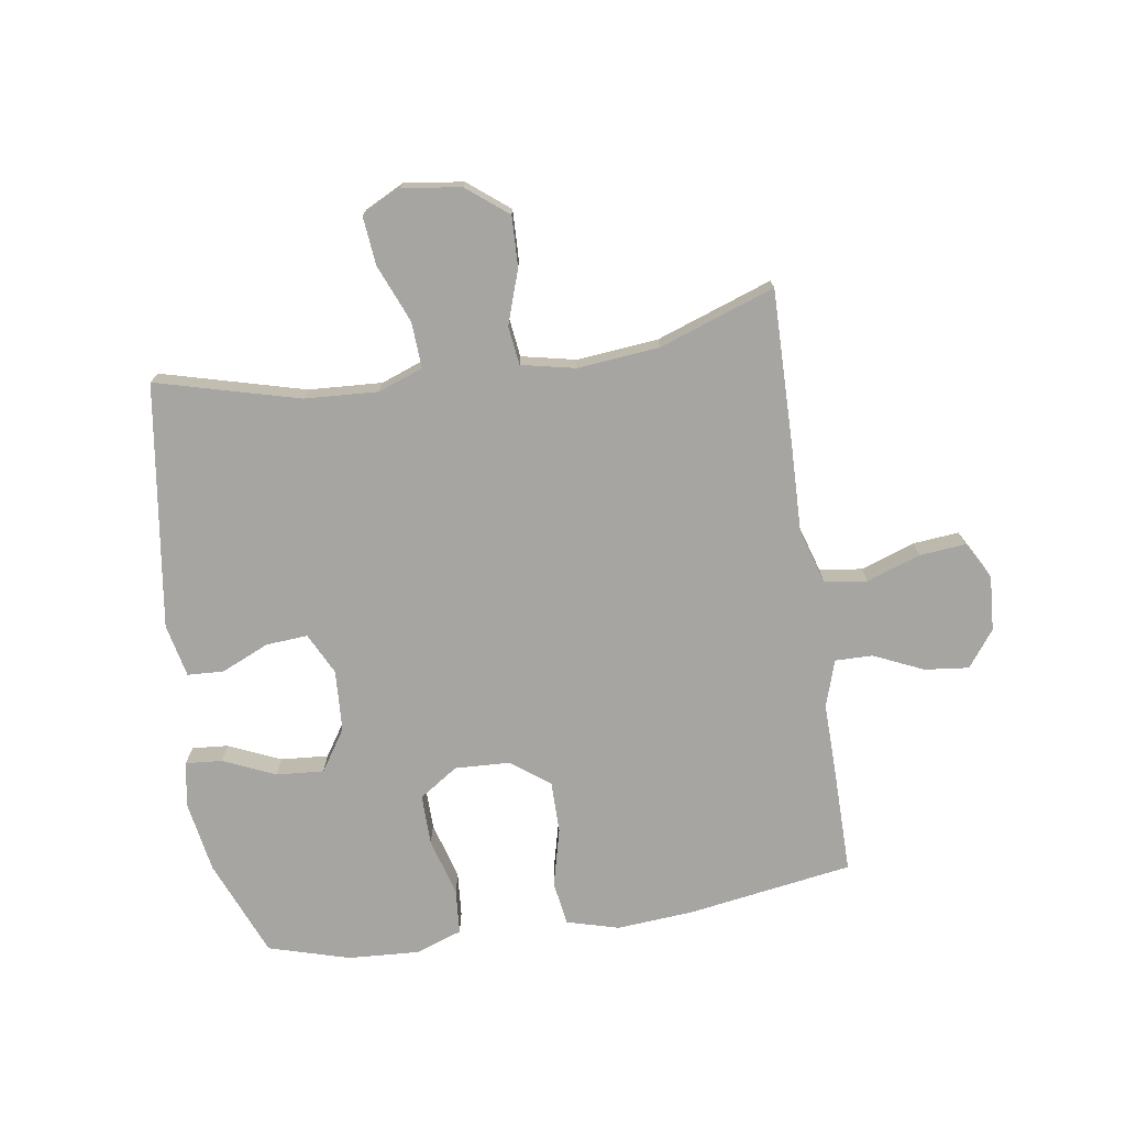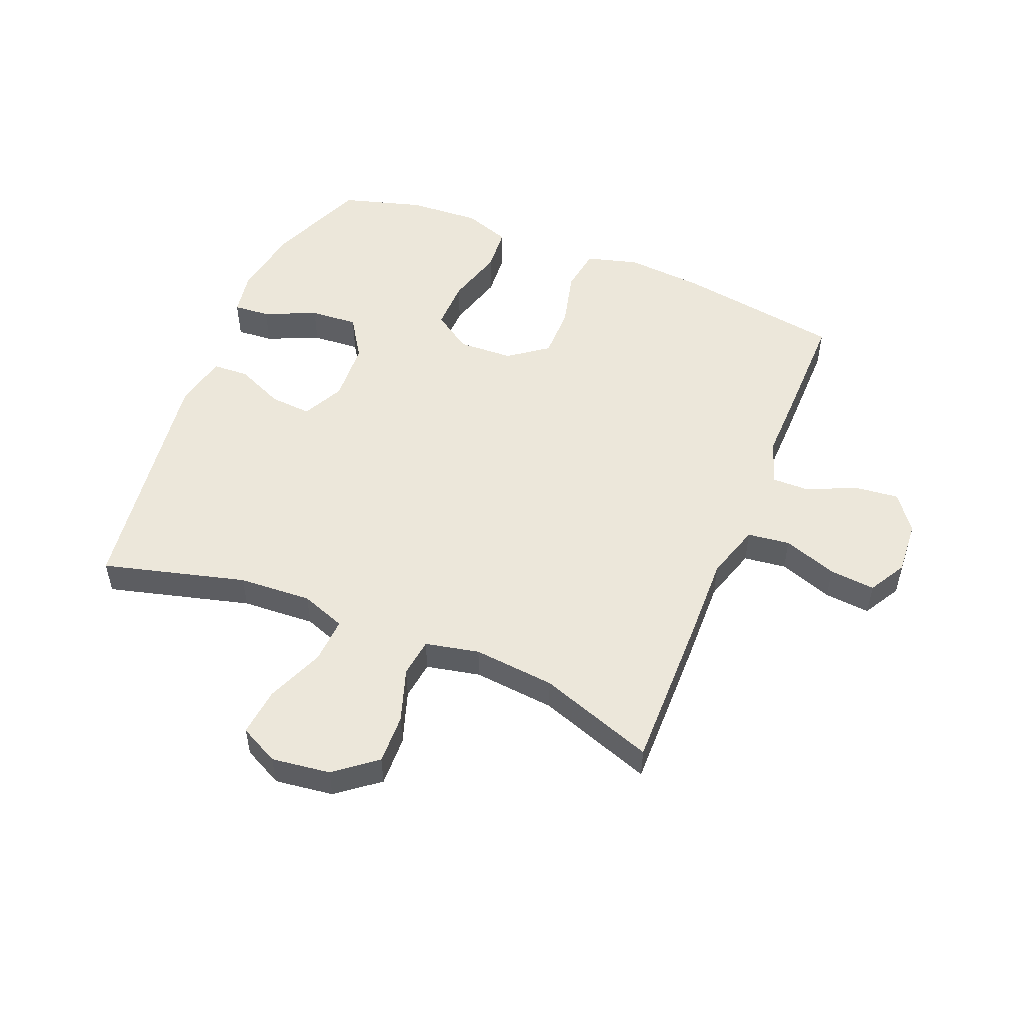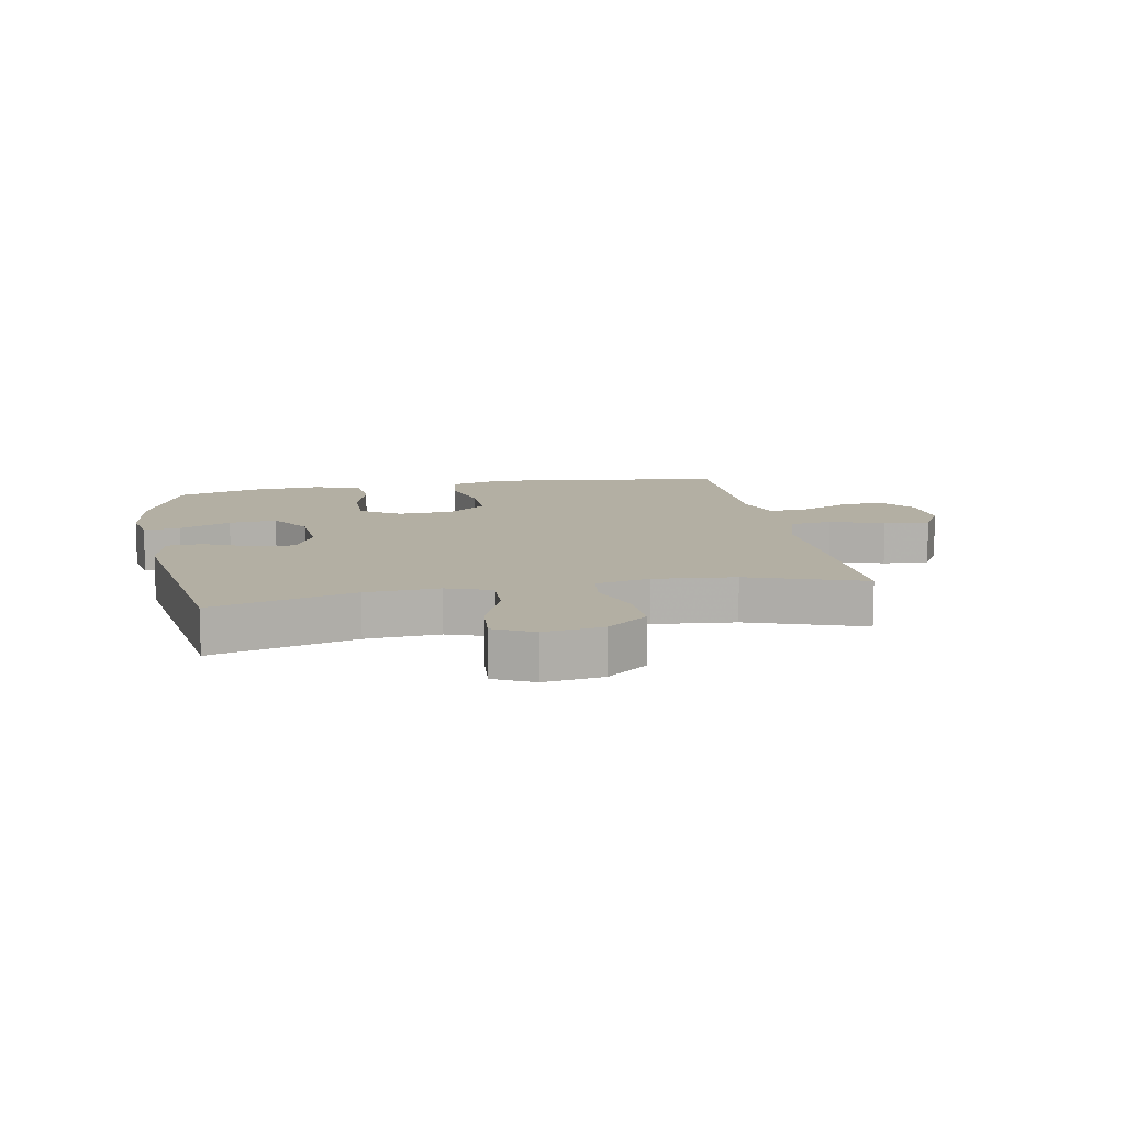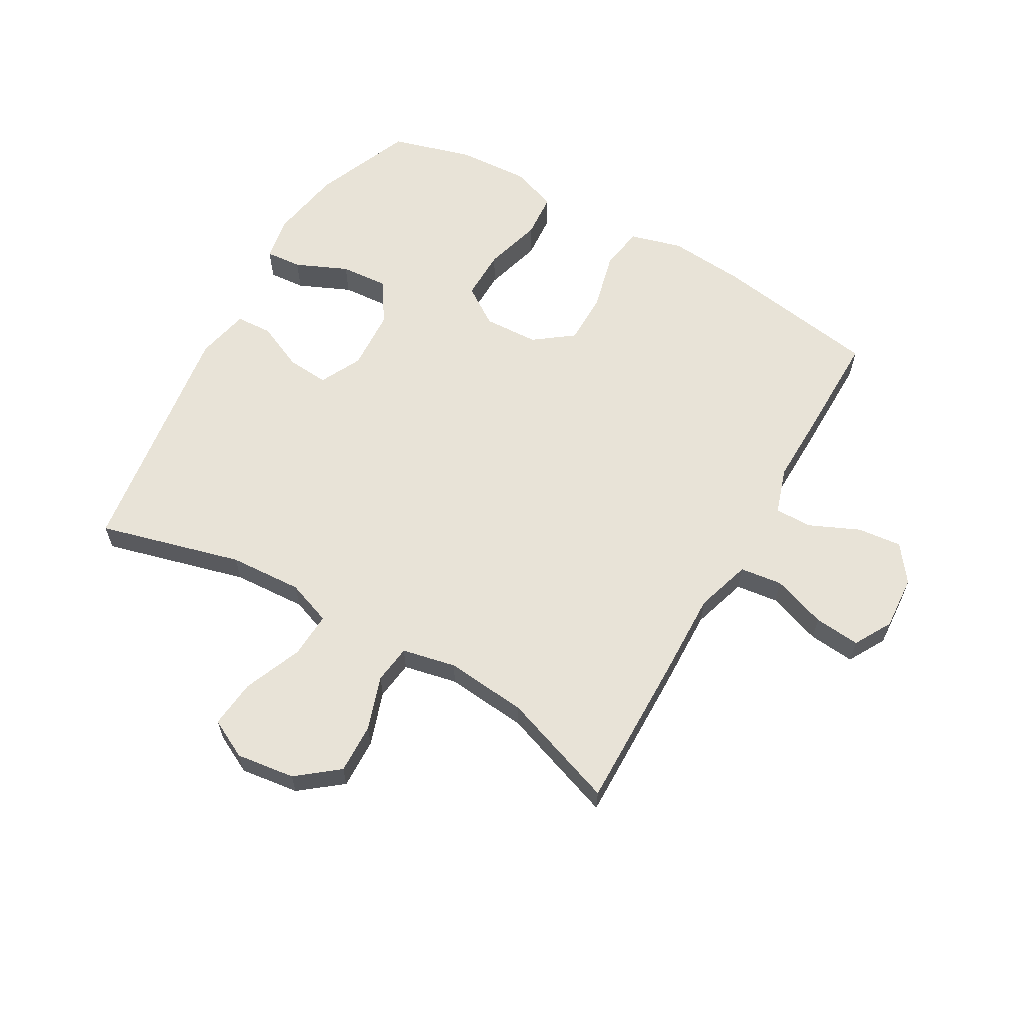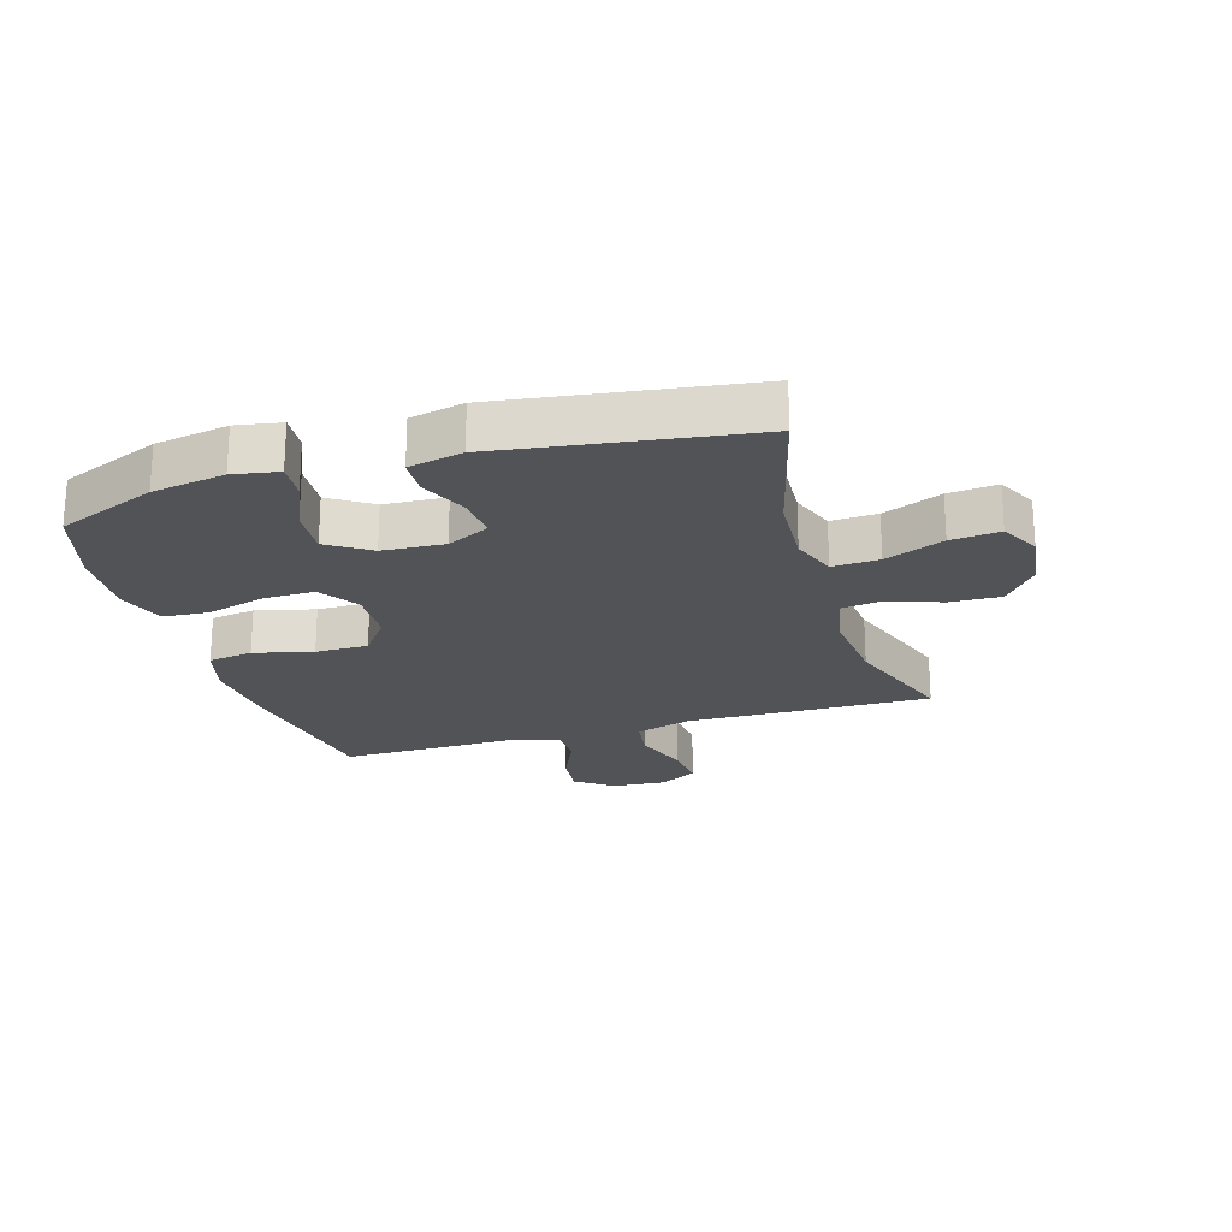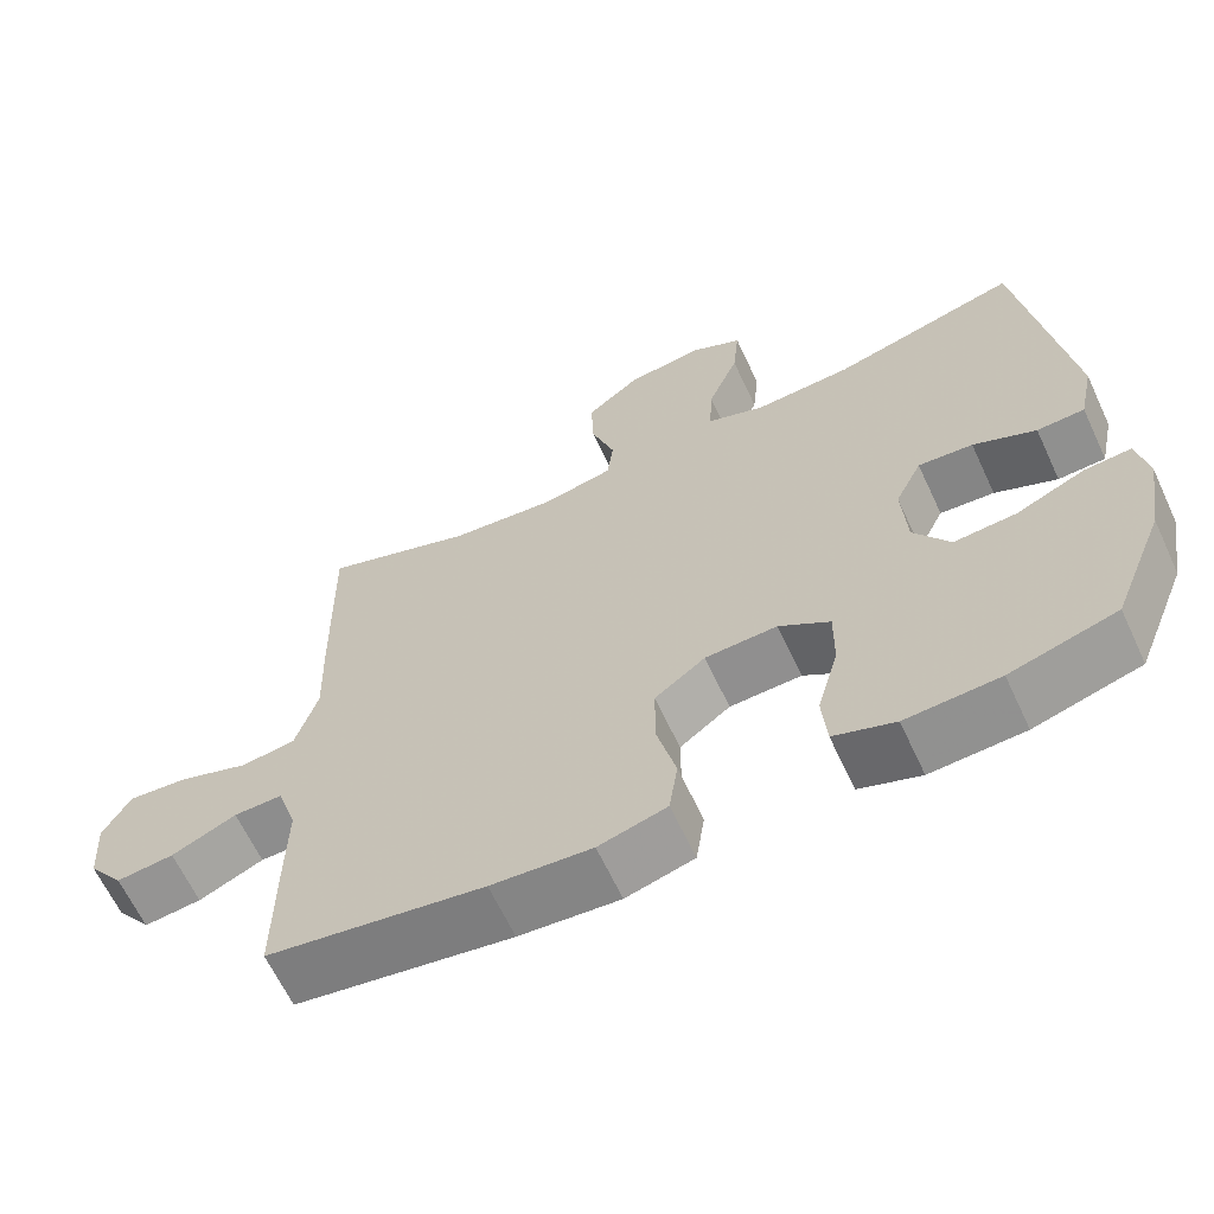
<metadata>
{"format":"obj","ext":"obj","renderer":"f3d","projection":"perspective","resolution":1024,"background":"white","views":[{"elev":-73.6,"azim":8.7,"up":"+Y"},{"elev":51.9,"azim":22.3,"up":"+Y"},{"elev":11.1,"azim":-10.9,"up":"+Y"},{"elev":61.8,"azim":29.9,"up":"+Y"},{"elev":-22.1,"azim":-73.2,"up":"+Y"},{"elev":-64.1,"azim":-155.0,"up":"+Z"}]}
</metadata>
<code>
v 0.5 0.07 -0.5
v 0.226 0.07 -0.543
v 0.099 0.07 -0.553
v 0.013 0.07 -0.529
v 0.002 0.07 -0.456
v 0.026 0.07 -0.36
v 0.026 0.07 -0.274
v -0.038 0.07 -0.226
v -0.129 0.07 -0.222
v -0.193 0.07 -0.265
v -0.192 0.07 -0.349
v -0.165 0.07 -0.445
v -0.171 0.07 -0.519
v -0.248 0.07 -0.546
v -0.366 0.07 -0.539
v -0.5 0.07 -0.5
v -0.566 0.07 -0.338
v -0.586 0.07 -0.219
v -0.573 0.07 -0.145
v -0.513 0.07 -0.15
v -0.427 0.07 -0.188
v -0.348 0.07 -0.194
v -0.303 0.07 -0.125
v -0.297 0.07 -0.024
v -0.331 0.07 0.045
v -0.4 0.07 0.04
v -0.479 0.07 0.005
v -0.539 0.07 0.008
v -0.558 0.07 0.096
v -0.5 0.07 0.5
v -0.264 0.07 0.437
v -0.143 0.07 0.43
v -0.069 0.07 0.457
v -0.073 0.07 0.533
v -0.112 0.07 0.629
v -0.12 0.07 0.709
v -0.055 0.07 0.742
v 0.042 0.07 0.729
v 0.11 0.07 0.675
v 0.107 0.07 0.592
v 0.077 0.07 0.503
v 0.085 0.07 0.439
v 0.174 0.07 0.42
v 0.309 0.07 0.433
v 0.5 0.07 0.5
v 0.496 0.07 0.239
v 0.492 0.07 0.1
v 0.52 0.07 0.008
v 0.59 0.07 -0.001
v 0.679 0.07 0.03
v 0.755 0.07 0.037
v 0.79 0.07 -0.025
v 0.784 0.07 -0.115
v 0.739 0.07 -0.175
v 0.666 0.07 -0.167
v 0.584 0.07 -0.13
v 0.522 0.07 -0.129
v 0.497 0.07 -0.206
v 0.499 0.07 -0.327
v 0.5 0 -0.5
v 0.226 0 -0.543
v 0.099 0 -0.553
v 0.013 0 -0.529
v 0.002 0 -0.456
v 0.026 0 -0.36
v 0.026 0 -0.274
v -0.038 0 -0.226
v -0.129 0 -0.222
v -0.193 0 -0.265
v -0.192 0 -0.349
v -0.165 0 -0.445
v -0.171 0 -0.519
v -0.248 0 -0.546
v -0.366 0 -0.539
v -0.5 0 -0.5
v -0.566 0 -0.338
v -0.586 0 -0.219
v -0.573 0 -0.145
v -0.513 0 -0.15
v -0.427 0 -0.188
v -0.348 0 -0.194
v -0.303 0 -0.125
v -0.297 0 -0.024
v -0.331 0 0.045
v -0.4 0 0.04
v -0.479 0 0.005
v -0.539 0 0.008
v -0.558 0 0.096
v -0.5 0 0.5
v -0.264 0 0.437
v -0.143 0 0.43
v -0.069 0 0.457
v -0.073 0 0.533
v -0.112 0 0.629
v -0.12 0 0.709
v -0.055 0 0.742
v 0.042 0 0.729
v 0.11 0 0.675
v 0.107 0 0.592
v 0.077 0 0.503
v 0.085 0 0.439
v 0.174 0 0.42
v 0.309 0 0.433
v 0.5 0 0.5
v 0.496 0 0.239
v 0.492 0 0.1
v 0.52 0 0.008
v 0.59 0 -0.001
v 0.679 0 0.03
v 0.755 0 0.037
v 0.79 0 -0.025
v 0.784 0 -0.115
v 0.739 0 -0.175
v 0.666 0 -0.167
v 0.584 0 -0.13
v 0.522 0 -0.129
v 0.497 0 -0.206
v 0.499 0 -0.327
f 58 59 1 2
f 57 58 2 3
f 53 54 55 56
f 53 56 57
f 52 53 57
f 49 50 51 52
f 49 52 57
f 48 49 57 3
f 44 45 46 47
f 43 44 47 48
f 42 43 48 3
f 38 39 40 41
f 34 35 36 37
f 33 34 37 38
f 28 29 30 31
f 26 27 28 31
f 25 26 31 32
f 24 25 32 33
f 18 19 20 21
f 18 21 22
f 17 18 22
f 16 17 22
f 15 16 22 23
f 11 12 13 14
f 10 11 14 15
f 3 4 5 6
f 3 6 7
f 42 3 7
f 33 38 41 42
f 23 24 33 42
f 10 15 23 42
f 9 10 42
f 8 9 42
f 7 8 42
f 61 60 118 117
f 62 61 117 116
f 115 114 113 112
f 116 115 112
f 116 112 111
f 111 110 109 108
f 116 111 108
f 62 116 108 107
f 106 105 104 103
f 107 106 103 102
f 62 107 102 101
f 100 99 98 97
f 96 95 94 93
f 97 96 93 92
f 90 89 88 87
f 90 87 86 85
f 91 90 85 84
f 92 91 84 83
f 80 79 78 77
f 81 80 77
f 81 77 76
f 81 76 75
f 82 81 75 74
f 73 72 71 70
f 74 73 70 69
f 65 64 63 62
f 66 65 62
f 66 62 101
f 101 100 97 92
f 101 92 83 82
f 101 82 74 69
f 101 69 68
f 101 68 67
f 101 67 66
f 1 60 61 2
f 2 61 62 3
f 3 62 63 4
f 4 63 64 5
f 5 64 65 6
f 6 65 66 7
f 7 66 67 8
f 8 67 68 9
f 9 68 69 10
f 10 69 70 11
f 11 70 71 12
f 12 71 72 13
f 13 72 73 14
f 14 73 74 15
f 15 74 75 16
f 16 75 76 17
f 17 76 77 18
f 18 77 78 19
f 19 78 79 20
f 20 79 80 21
f 21 80 81 22
f 22 81 82 23
f 23 82 83 24
f 24 83 84 25
f 25 84 85 26
f 26 85 86 27
f 27 86 87 28
f 28 87 88 29
f 29 88 89 30
f 30 89 90 31
f 31 90 91 32
f 32 91 92 33
f 33 92 93 34
f 34 93 94 35
f 35 94 95 36
f 36 95 96 37
f 37 96 97 38
f 38 97 98 39
f 39 98 99 40
f 40 99 100 41
f 41 100 101 42
f 42 101 102 43
f 43 102 103 44
f 44 103 104 45
f 45 104 105 46
f 46 105 106 47
f 47 106 107 48
f 48 107 108 49
f 49 108 109 50
f 50 109 110 51
f 51 110 111 52
f 52 111 112 53
f 53 112 113 54
f 54 113 114 55
f 55 114 115 56
f 56 115 116 57
f 57 116 117 58
f 58 117 118 59
f 59 118 60 1

</code>
